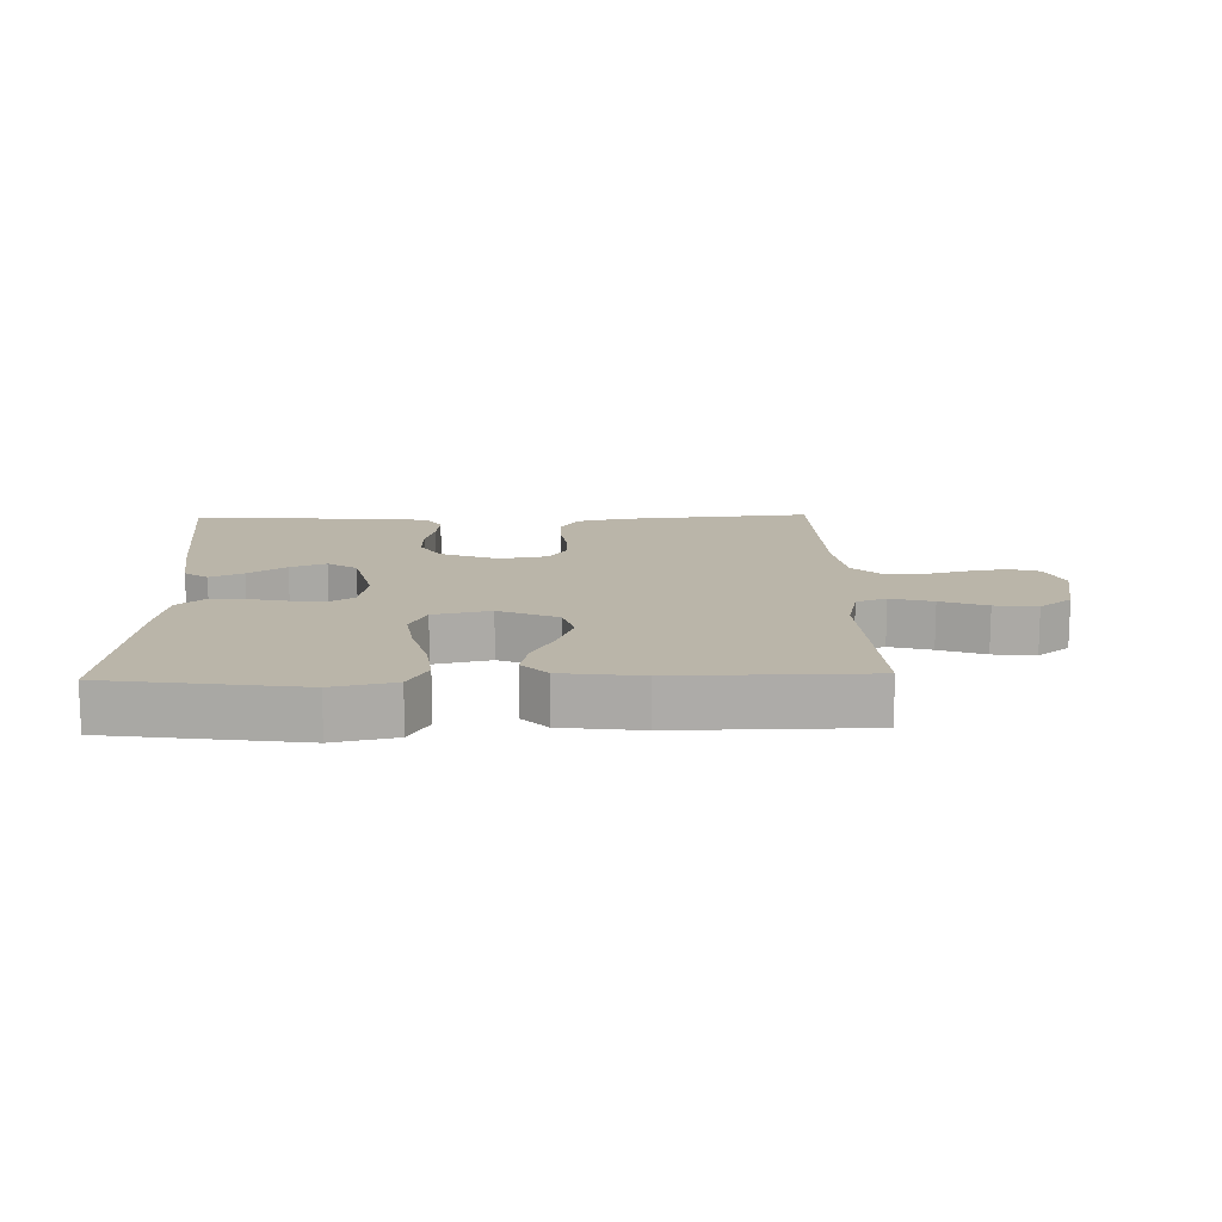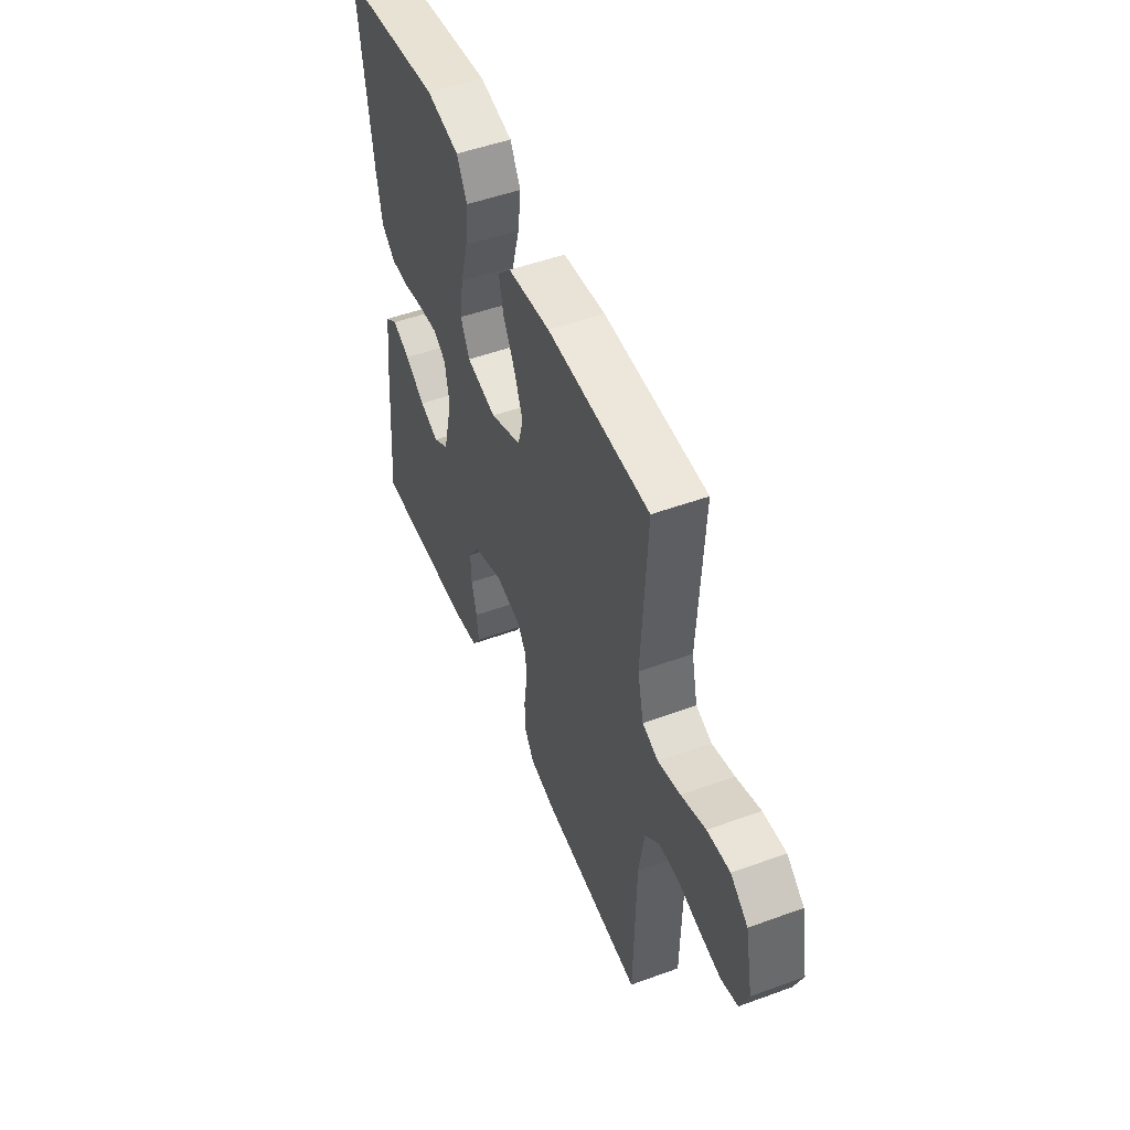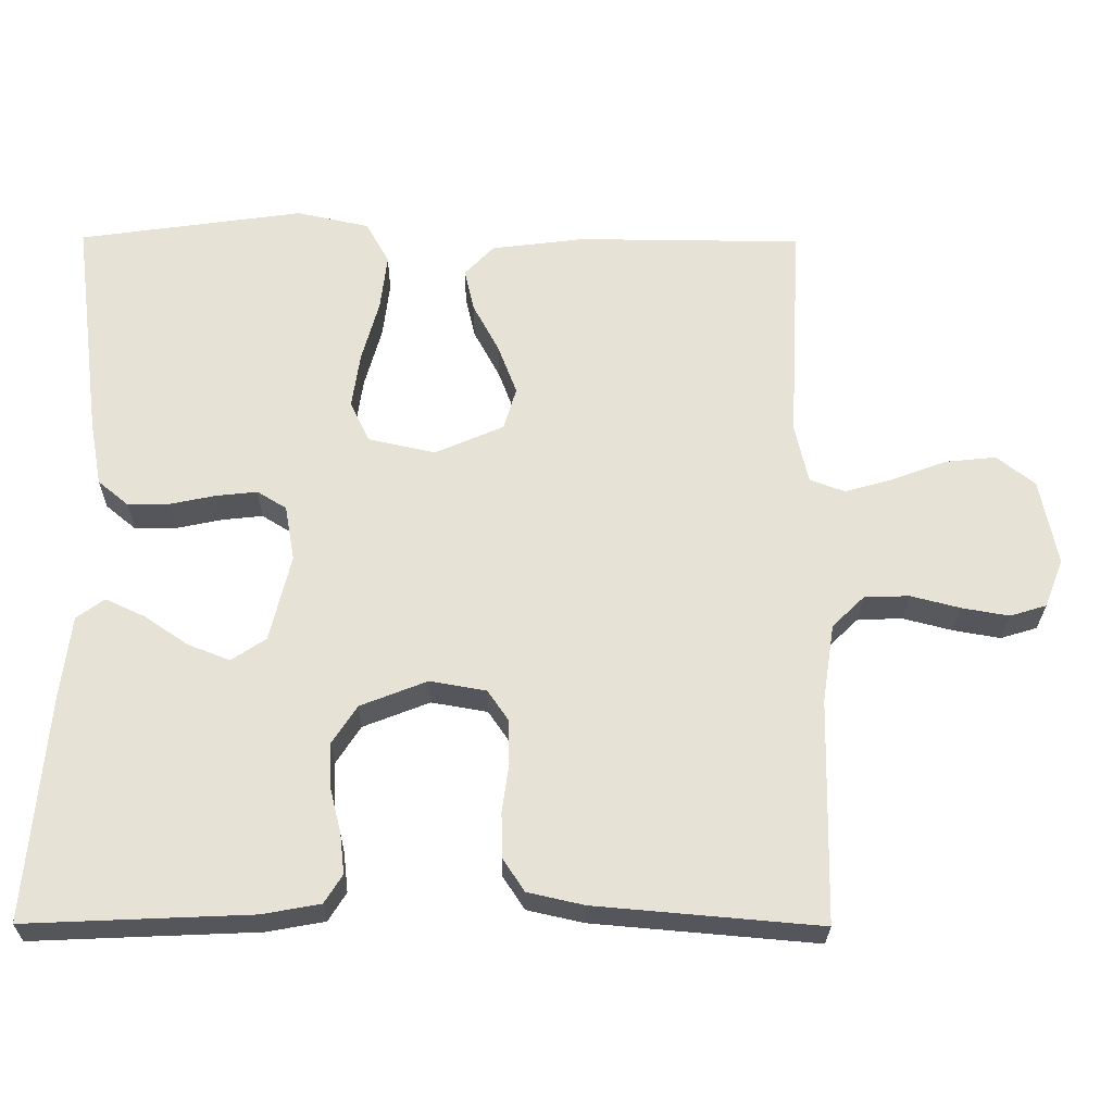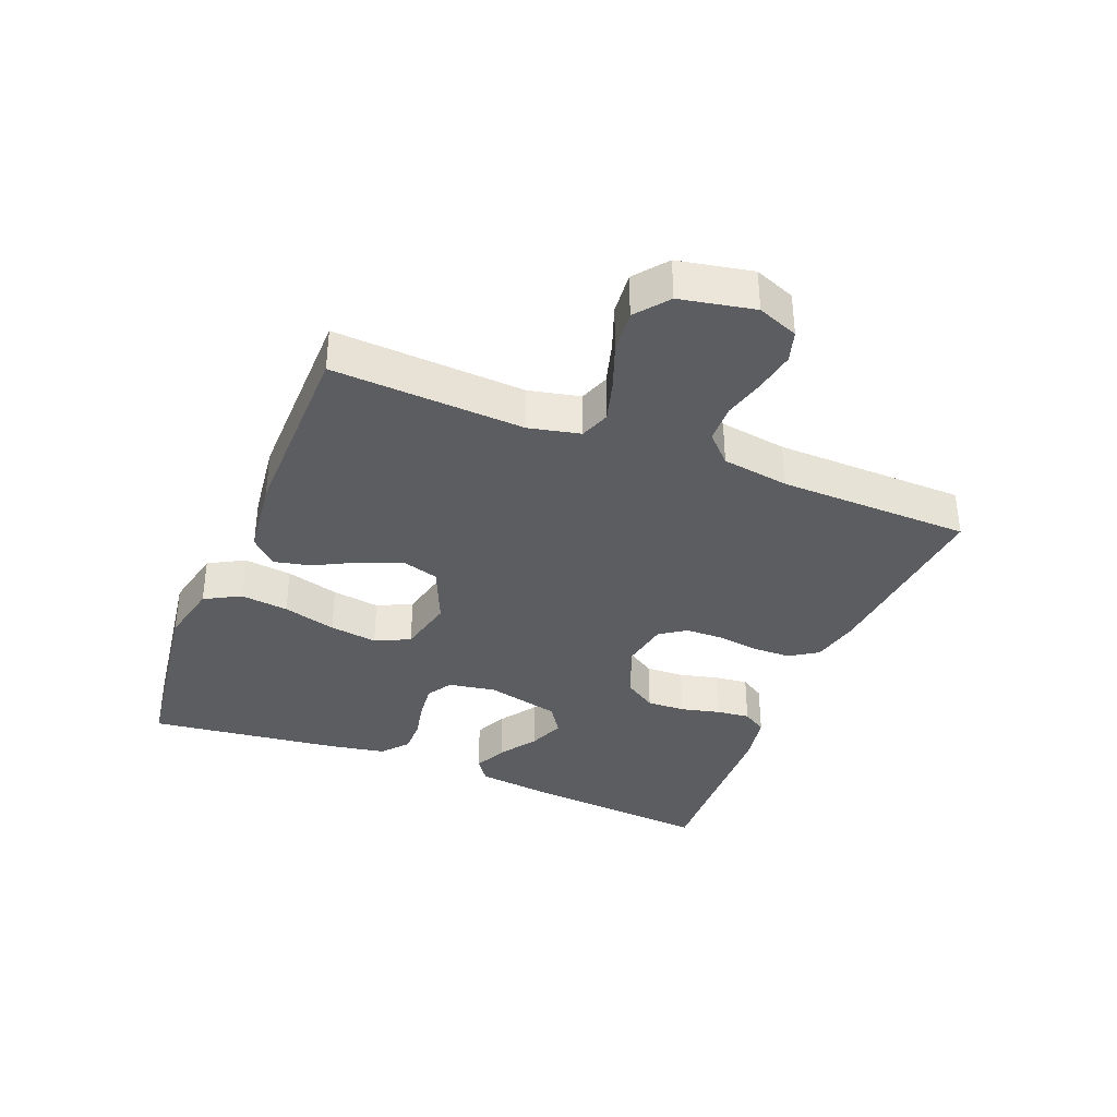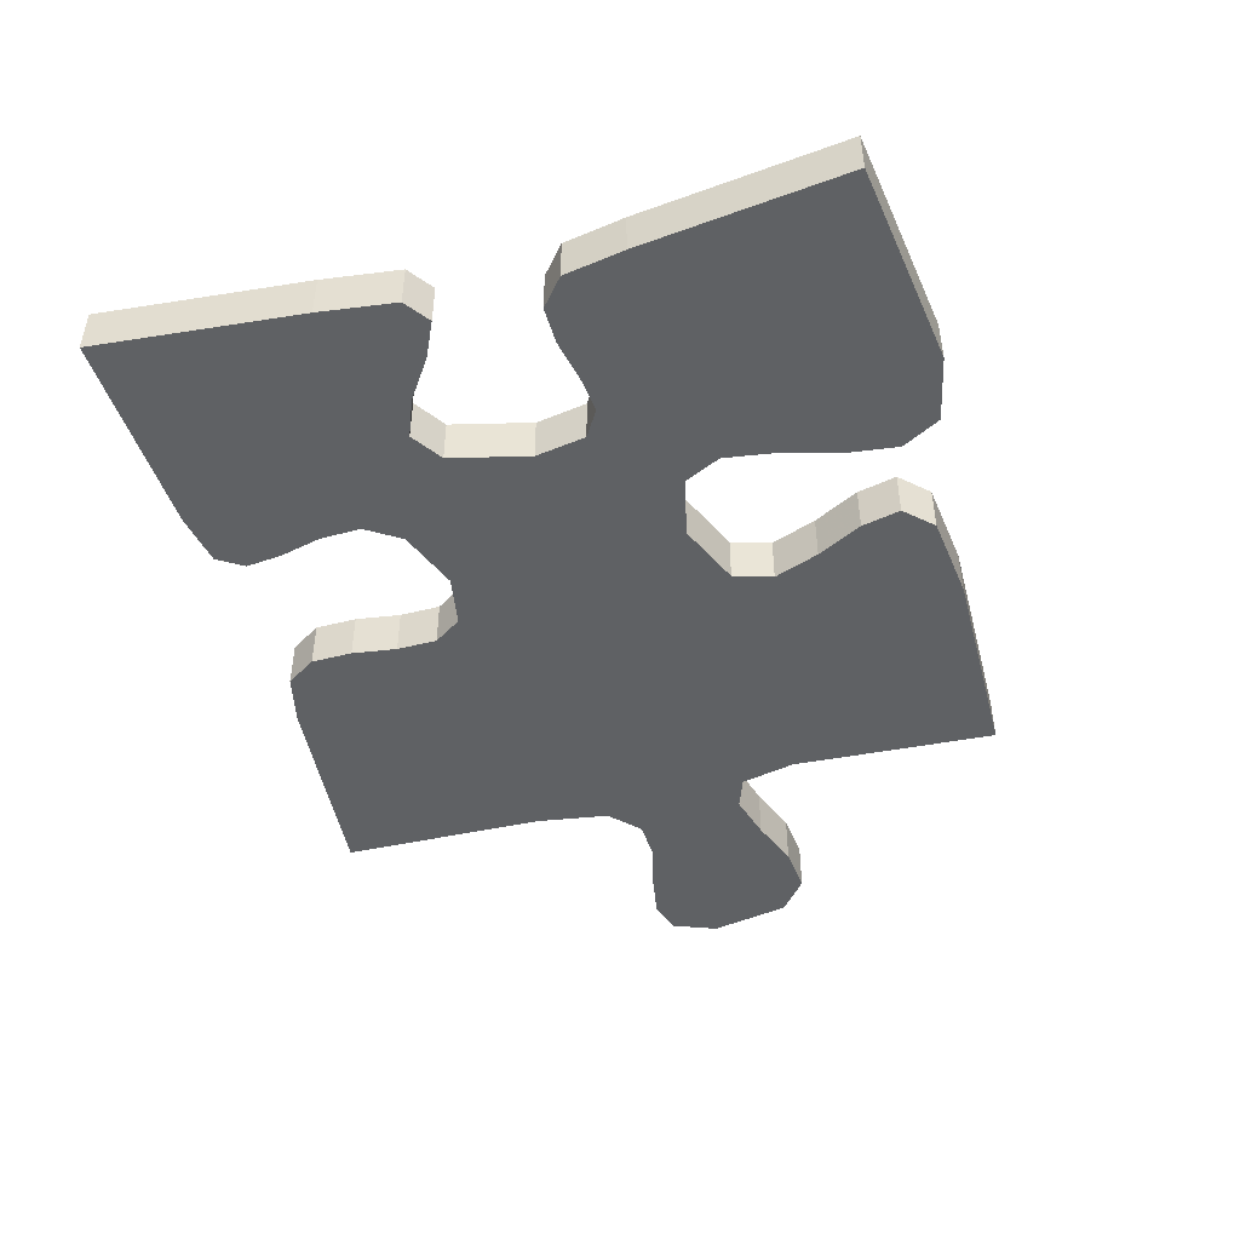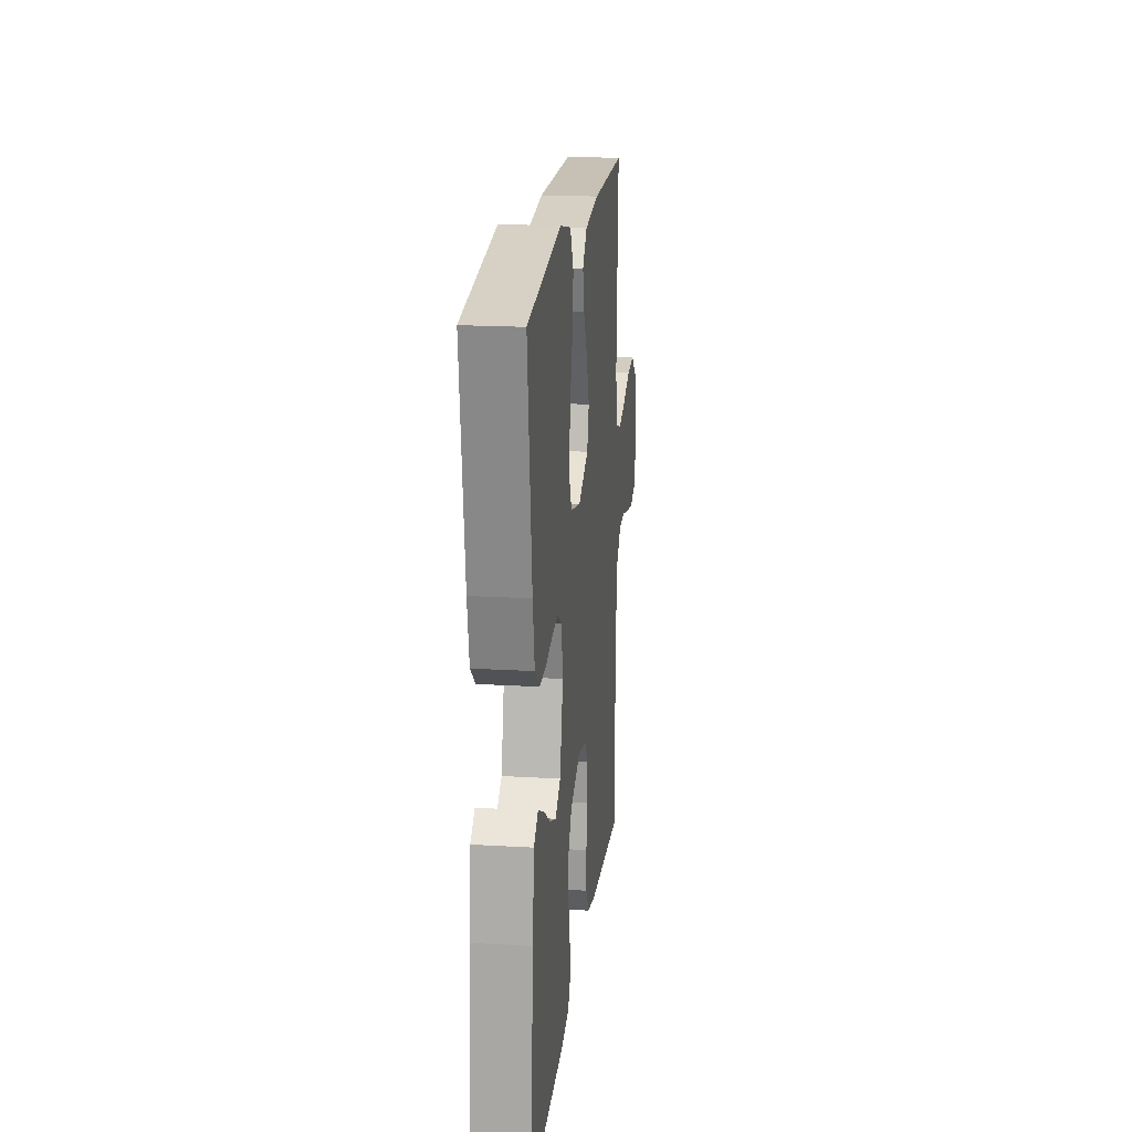
<metadata>
{"format":"obj","ext":"obj","renderer":"f3d","projection":"perspective","resolution":1024,"background":"white","views":[{"elev":13.7,"azim":-1.7,"up":"+Y"},{"elev":50.4,"azim":68.2,"up":"+Z"},{"elev":-26.4,"azim":-0.6,"up":"+Z"},{"elev":-36.0,"azim":68.1,"up":"+Y"},{"elev":-46.5,"azim":-74.8,"up":"+Y"},{"elev":18.9,"azim":-83.6,"up":"+Z"}]}
</metadata>
<code>
v -0.5 0.07 0.5
v -0.2 0.07 0.543
v -0.103 0.07 0.522
v -0.072 0.07 0.466
v -0.081 0.07 0.391
v -0.104 0.07 0.308
v -0.115 0.07 0.233
v -0.089 0.07 0.179
v 0 0.07 0.159
v 0.092 0.07 0.199
v 0.109 0.07 0.256
v 0.084 0.07 0.322
v 0.049 0.07 0.388
v 0.036 0.07 0.445
v 0.075 0.07 0.486
v 0.2 0.07 0.502
v 0.5 0.07 0.5
v 0.484 0.07 0.2
v 0.502 0.07 0.12
v 0.549 0.07 0.103
v 0.615 0.07 0.122
v 0.687 0.07 0.149
v 0.754 0.07 0.156
v 0.805 0.07 0.116
v 0.828 0.07 0
v 0.803 0.07 -0.064
v 0.754 0.07 -0.079
v 0.691 0.07 -0.068
v 0.625 0.07 -0.051
v 0.565 0.07 -0.053
v 0.522 0.07 -0.095
v 0.506 0.07 -0.2
v 0.5 0.07 -0.5
v 0.2 0.07 -0.474
v 0.125 0.07 -0.457
v 0.096 0.07 -0.413
v 0.095 0.07 -0.353
v 0.104 0.07 -0.288
v 0.103 0.07 -0.229
v 0.075 0.07 -0.188
v 0 0.07 -0.175
v -0.089 0.07 -0.21
v -0.122 0.07 -0.261
v -0.12 0.07 -0.321
v -0.105 0.07 -0.382
v -0.099 0.07 -0.435
v -0.123 0.07 -0.473
v -0.2 0.07 -0.487
v -0.5 0.07 -0.5
v -0.474 0.07 -0.2
v -0.46 0.07 -0.088
v -0.423 0.07 -0.061
v -0.371 0.07 -0.085
v -0.312 0.07 -0.125
v -0.256 0.07 -0.147
v -0.21 0.07 -0.116
v -0.182 0.07 0
v -0.195 0.07 0.074
v -0.234 0.07 0.098
v -0.289 0.07 0.092
v -0.35 0.07 0.079
v -0.405 0.07 0.078
v -0.446 0.07 0.112
v -0.462 0.07 0.2
v -0.5 0 0.5
v -0.2 0 0.543
v -0.103 0 0.522
v -0.072 0 0.466
v -0.081 0 0.391
v -0.104 0 0.308
v -0.115 0 0.233
v -0.089 0 0.179
v 0 0 0.159
v 0.092 0 0.199
v 0.109 0 0.256
v 0.084 0 0.322
v 0.049 0 0.388
v 0.036 0 0.445
v 0.075 0 0.486
v 0.2 0 0.502
v 0.5 0 0.5
v 0.484 0 0.2
v 0.502 0 0.12
v 0.549 0 0.103
v 0.615 0 0.122
v 0.687 0 0.149
v 0.754 0 0.156
v 0.805 0 0.116
v 0.828 0 0
v 0.803 0 -0.064
v 0.754 0 -0.079
v 0.691 0 -0.068
v 0.625 0 -0.051
v 0.565 0 -0.053
v 0.522 0 -0.095
v 0.506 0 -0.2
v 0.5 0 -0.5
v 0.2 0 -0.474
v 0.125 0 -0.457
v 0.096 0 -0.413
v 0.095 0 -0.353
v 0.104 0 -0.288
v 0.103 0 -0.229
v 0.075 0 -0.188
v 0 0 -0.175
v -0.089 0 -0.21
v -0.122 0 -0.261
v -0.12 0 -0.321
v -0.105 0 -0.382
v -0.099 0 -0.435
v -0.123 0 -0.473
v -0.2 0 -0.487
v -0.5 0 -0.5
v -0.474 0 -0.2
v -0.46 0 -0.088
v -0.423 0 -0.061
v -0.371 0 -0.085
v -0.312 0 -0.125
v -0.256 0 -0.147
v -0.21 0 -0.116
v -0.182 0 0
v -0.195 0 0.074
v -0.234 0 0.098
v -0.289 0 0.092
v -0.35 0 0.079
v -0.405 0 0.078
v -0.446 0 0.112
v -0.462 0 0.2
f 60 61 62 63
f 59 60 63 64
f 51 52 53 54
f 51 54 55
f 50 51 55
f 49 50 55
f 48 49 55 56
f 44 45 46 47
f 43 44 47 48
f 35 36 37 38
f 35 38 39
f 32 33 34 35
f 31 32 35 39
f 30 31 39 40
f 26 27 28 29
f 24 25 26 29
f 24 29 30
f 21 22 23 24
f 20 21 24 30
f 19 20 30 40
f 15 16 17 18
f 12 13 14 15
f 11 12 15 18
f 10 11 18 19
f 3 4 5 6
f 3 6 7
f 2 3 7
f 59 64 1 2
f 58 59 2 7
f 57 58 7 8
f 43 48 56 57
f 42 43 57 8
f 41 42 8 9
f 19 40 41
f 9 10 19 41
f 127 126 125 124
f 128 127 124 123
f 118 117 116 115
f 119 118 115
f 119 115 114
f 119 114 113
f 120 119 113 112
f 111 110 109 108
f 112 111 108 107
f 102 101 100 99
f 103 102 99
f 99 98 97 96
f 103 99 96 95
f 104 103 95 94
f 93 92 91 90
f 93 90 89 88
f 94 93 88
f 88 87 86 85
f 94 88 85 84
f 104 94 84 83
f 82 81 80 79
f 79 78 77 76
f 82 79 76 75
f 83 82 75 74
f 70 69 68 67
f 71 70 67
f 71 67 66
f 66 65 128 123
f 71 66 123 122
f 72 71 122 121
f 121 120 112 107
f 72 121 107 106
f 73 72 106 105
f 105 104 83
f 105 83 74 73
f 1 65 66 2
f 2 66 67 3
f 3 67 68 4
f 4 68 69 5
f 5 69 70 6
f 6 70 71 7
f 7 71 72 8
f 8 72 73 9
f 9 73 74 10
f 10 74 75 11
f 11 75 76 12
f 12 76 77 13
f 13 77 78 14
f 14 78 79 15
f 15 79 80 16
f 16 80 81 17
f 17 81 82 18
f 18 82 83 19
f 19 83 84 20
f 20 84 85 21
f 21 85 86 22
f 22 86 87 23
f 23 87 88 24
f 24 88 89 25
f 25 89 90 26
f 26 90 91 27
f 27 91 92 28
f 28 92 93 29
f 29 93 94 30
f 30 94 95 31
f 31 95 96 32
f 32 96 97 33
f 33 97 98 34
f 34 98 99 35
f 35 99 100 36
f 36 100 101 37
f 37 101 102 38
f 38 102 103 39
f 39 103 104 40
f 40 104 105 41
f 41 105 106 42
f 42 106 107 43
f 43 107 108 44
f 44 108 109 45
f 45 109 110 46
f 46 110 111 47
f 47 111 112 48
f 48 112 113 49
f 49 113 114 50
f 50 114 115 51
f 51 115 116 52
f 52 116 117 53
f 53 117 118 54
f 54 118 119 55
f 55 119 120 56
f 56 120 121 57
f 57 121 122 58
f 58 122 123 59
f 59 123 124 60
f 60 124 125 61
f 61 125 126 62
f 62 126 127 63
f 63 127 128 64
f 64 128 65 1

</code>
